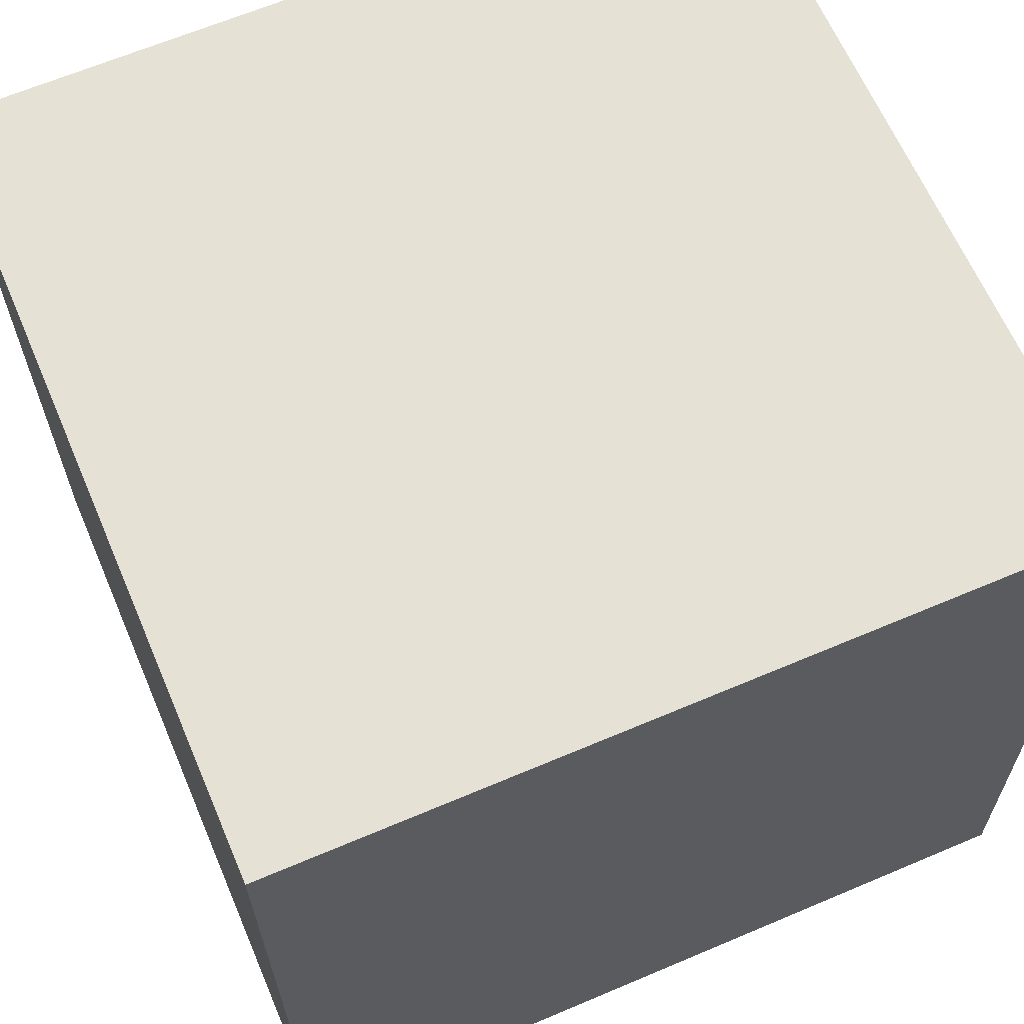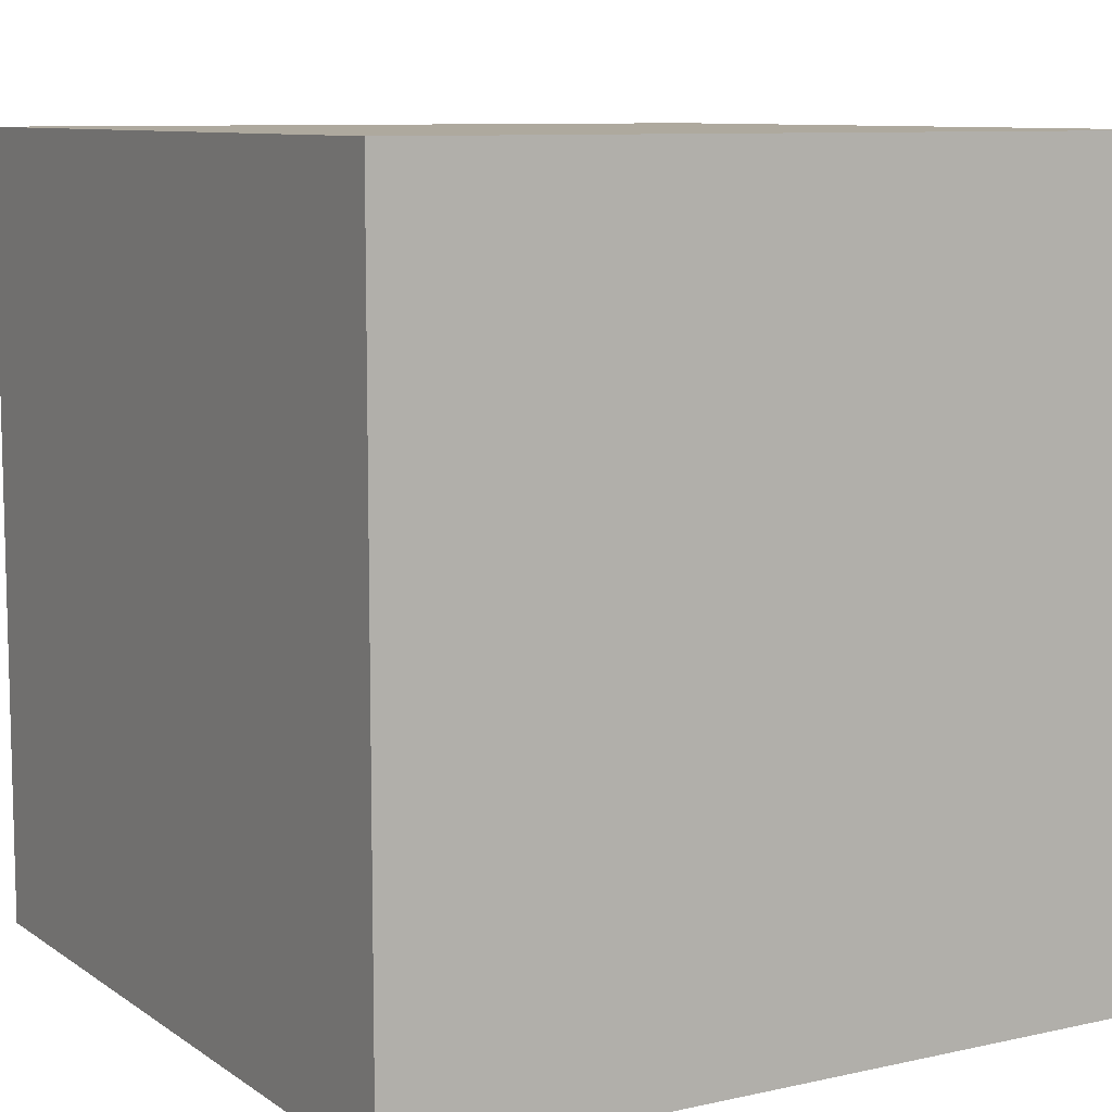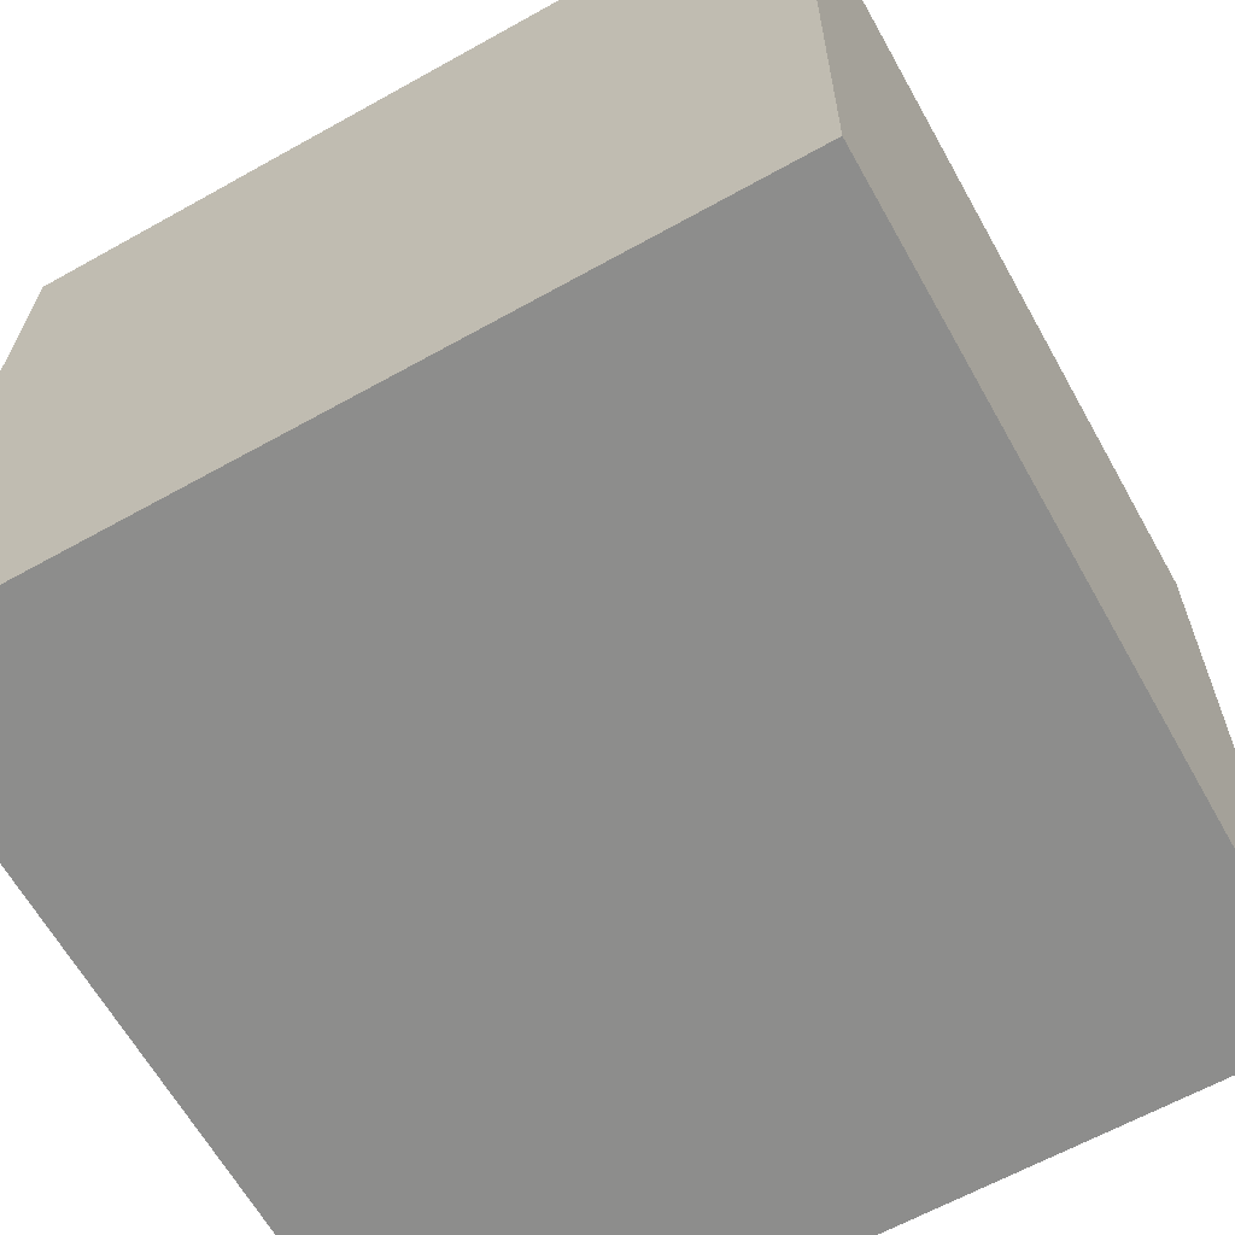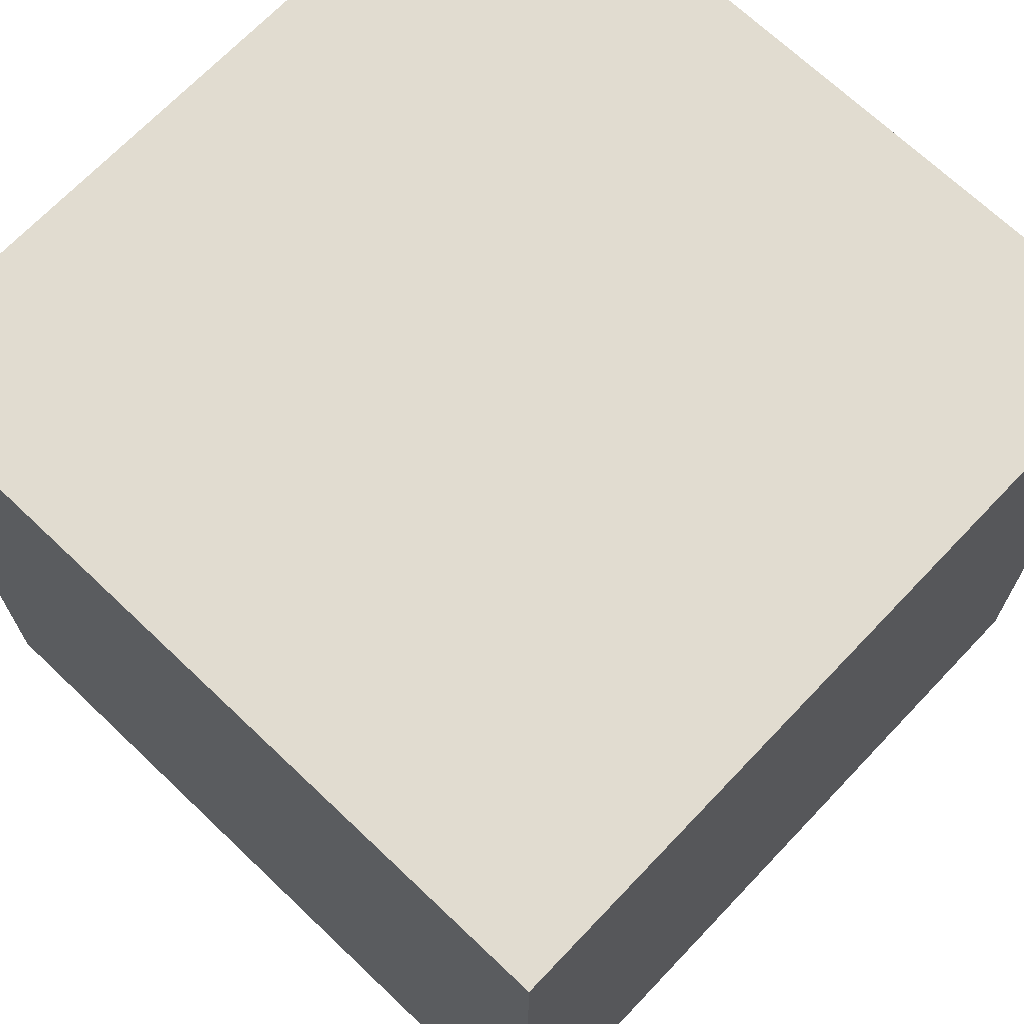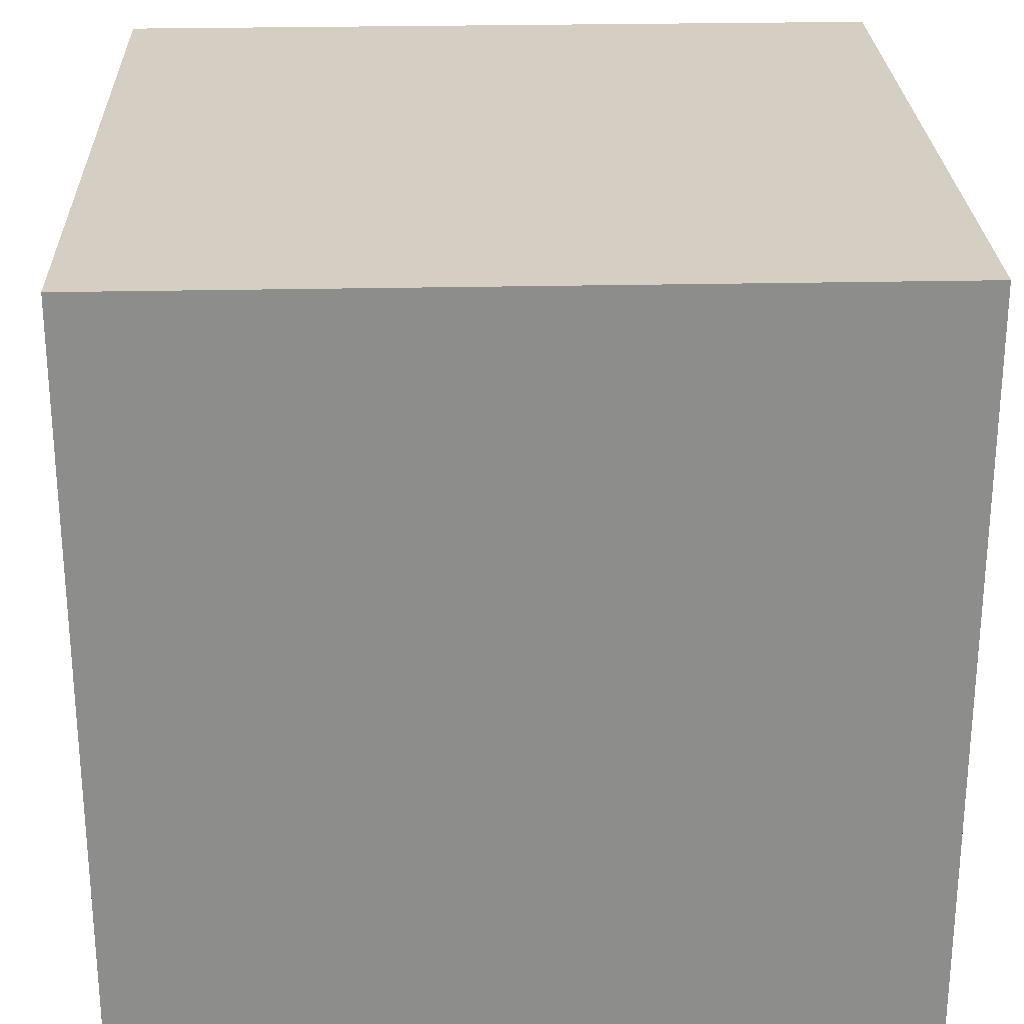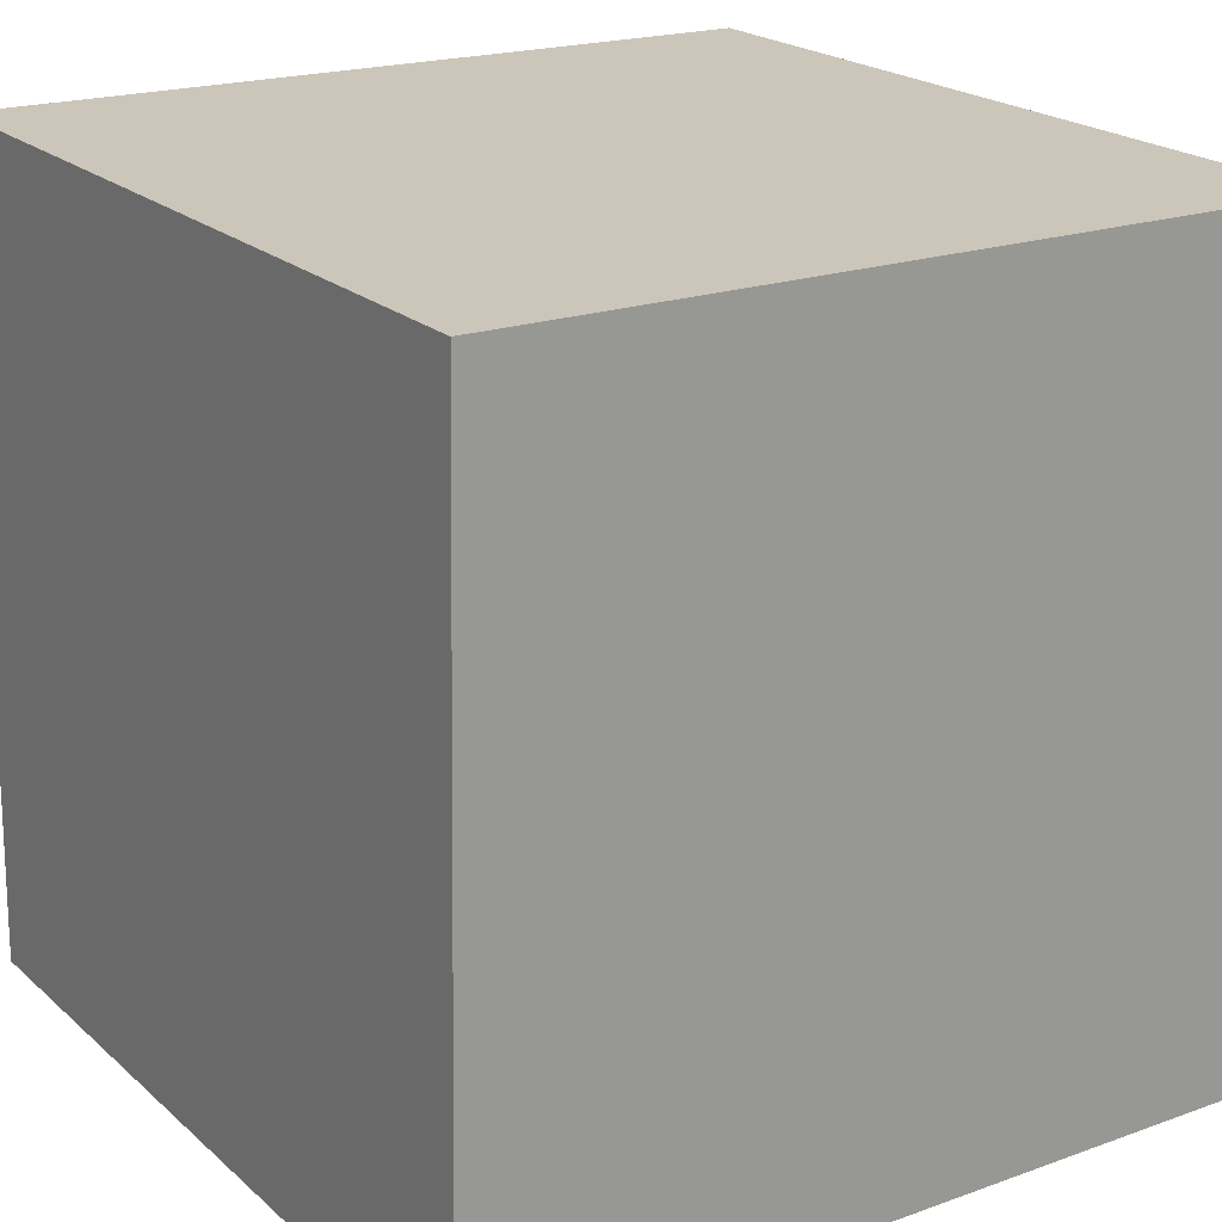
<metadata>
{"format":"obj","ext":"obj","renderer":"f3d","projection":"perspective","resolution":1024,"background":"white","views":[{"elev":65.1,"azim":66.9,"up":"+Z"},{"elev":9.1,"azim":-121.6,"up":"+Y"},{"elev":-63.6,"azim":119.4,"up":"+Z"},{"elev":69.4,"azim":132.6,"up":"+Y"},{"elev":25.8,"azim":-3.0,"up":"+Y"},{"elev":21.4,"azim":146.2,"up":"+Z"}]}
</metadata>
<code>
o Cube
v -0.5087 -0.5 0.4912
v -0.5087 0.5 0.4912
v -0.4912 -0.5 -0.5087
v -0.4912 0.5 -0.5087
v 0.4912 -0.5 0.5087
v 0.4912 0.5 0.5087
v 0.5087 -0.5 -0.4912
v 0.5087 0.5 -0.4912
f 2 3 1
f 4 7 3
f 8 5 7
f 6 1 5
f 7 1 3
f 4 6 8
f 2 4 3
f 4 8 7
f 8 6 5
f 6 2 1
f 7 5 1
f 4 2 6

</code>
